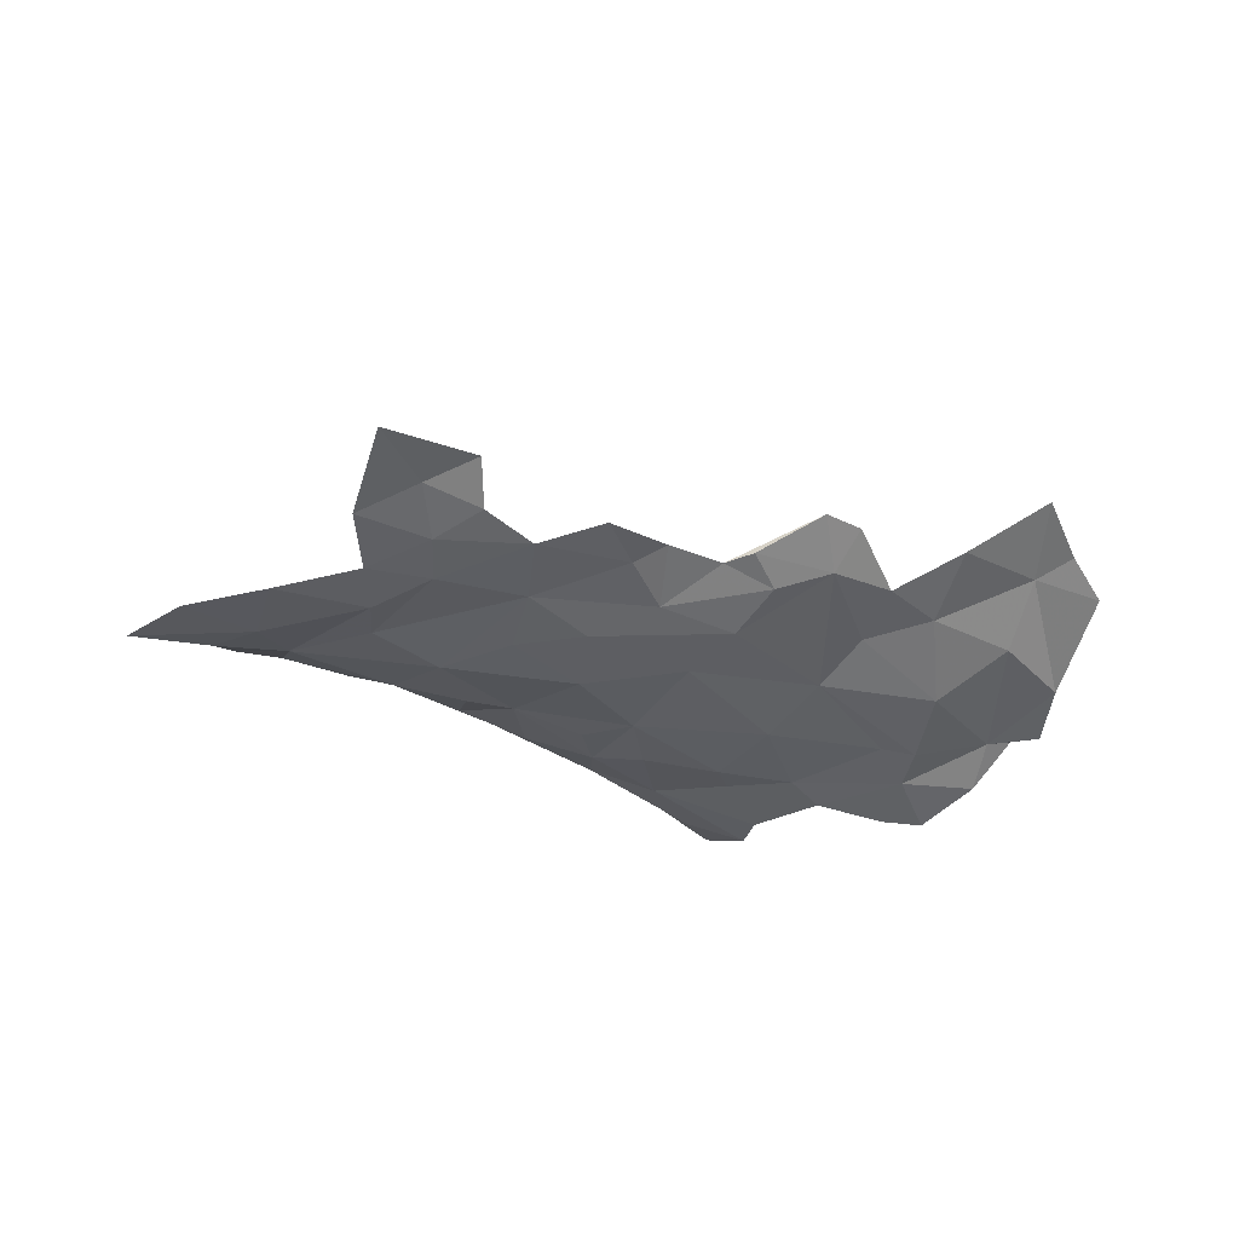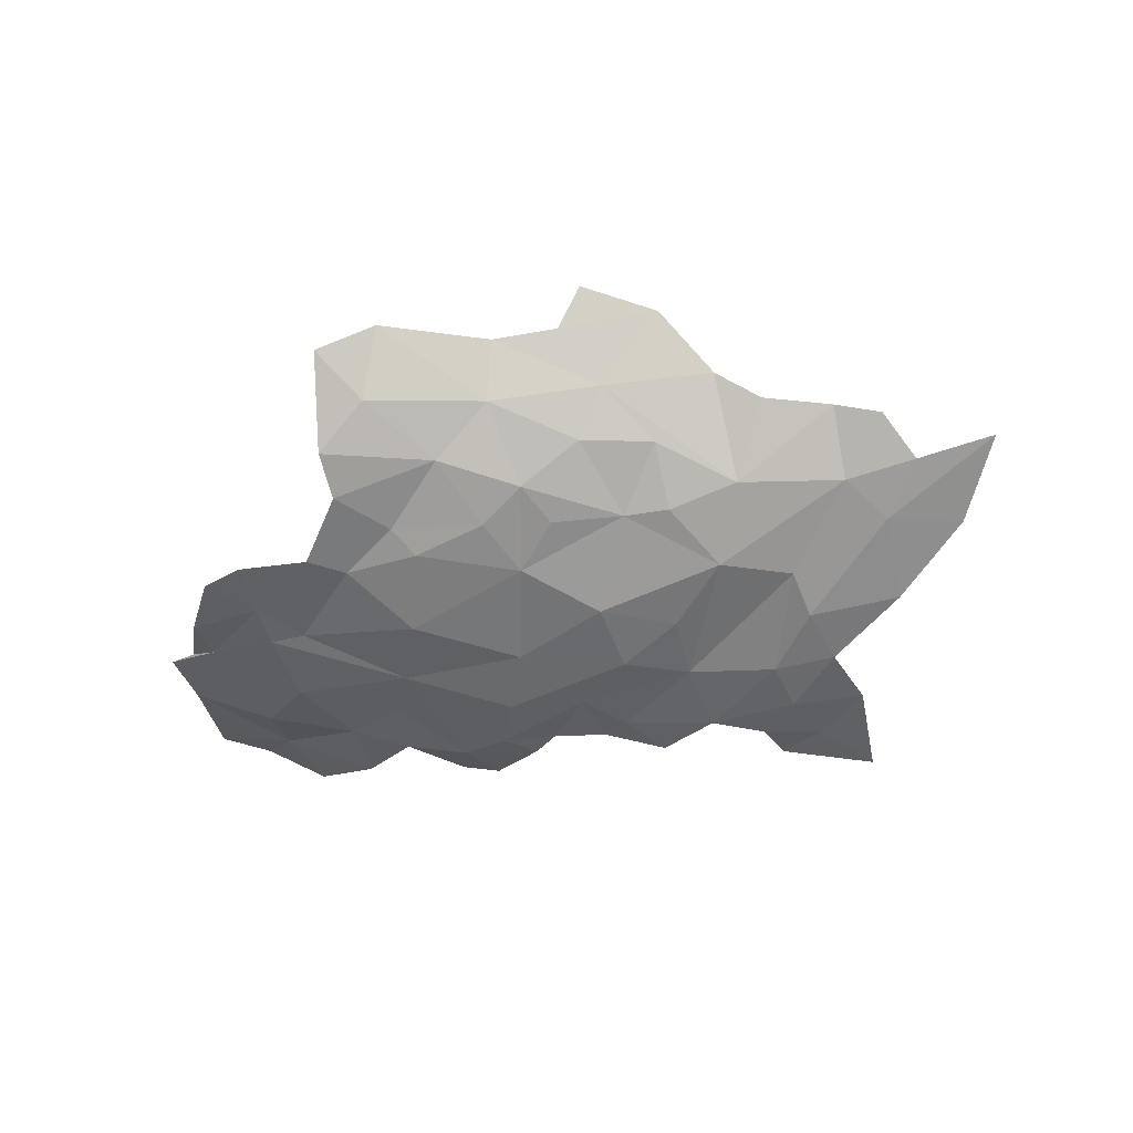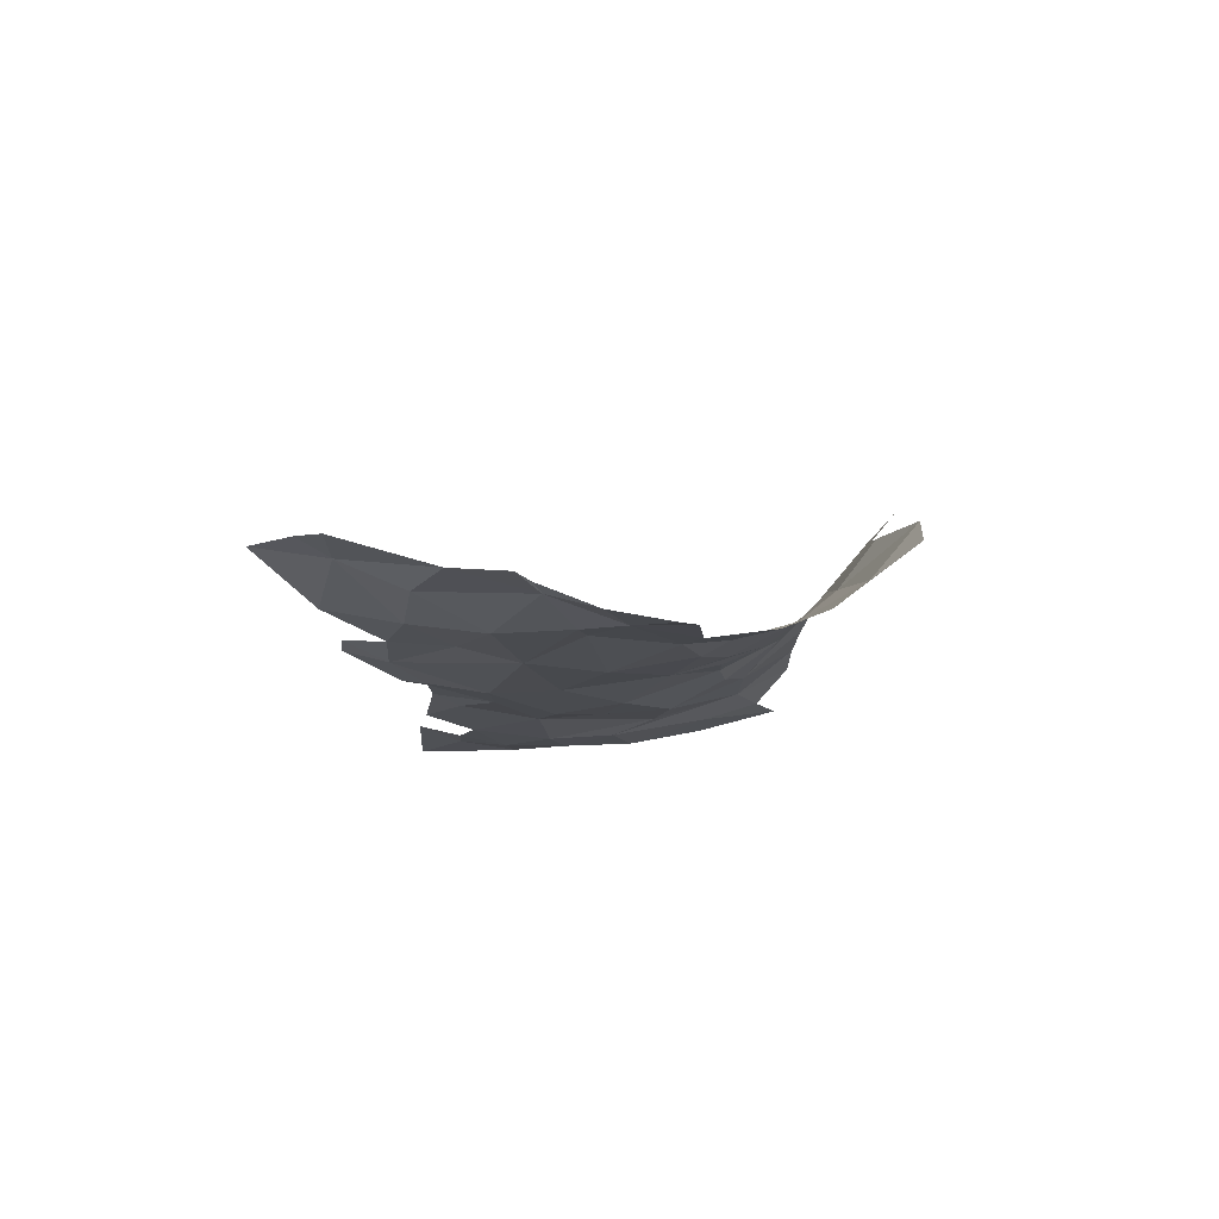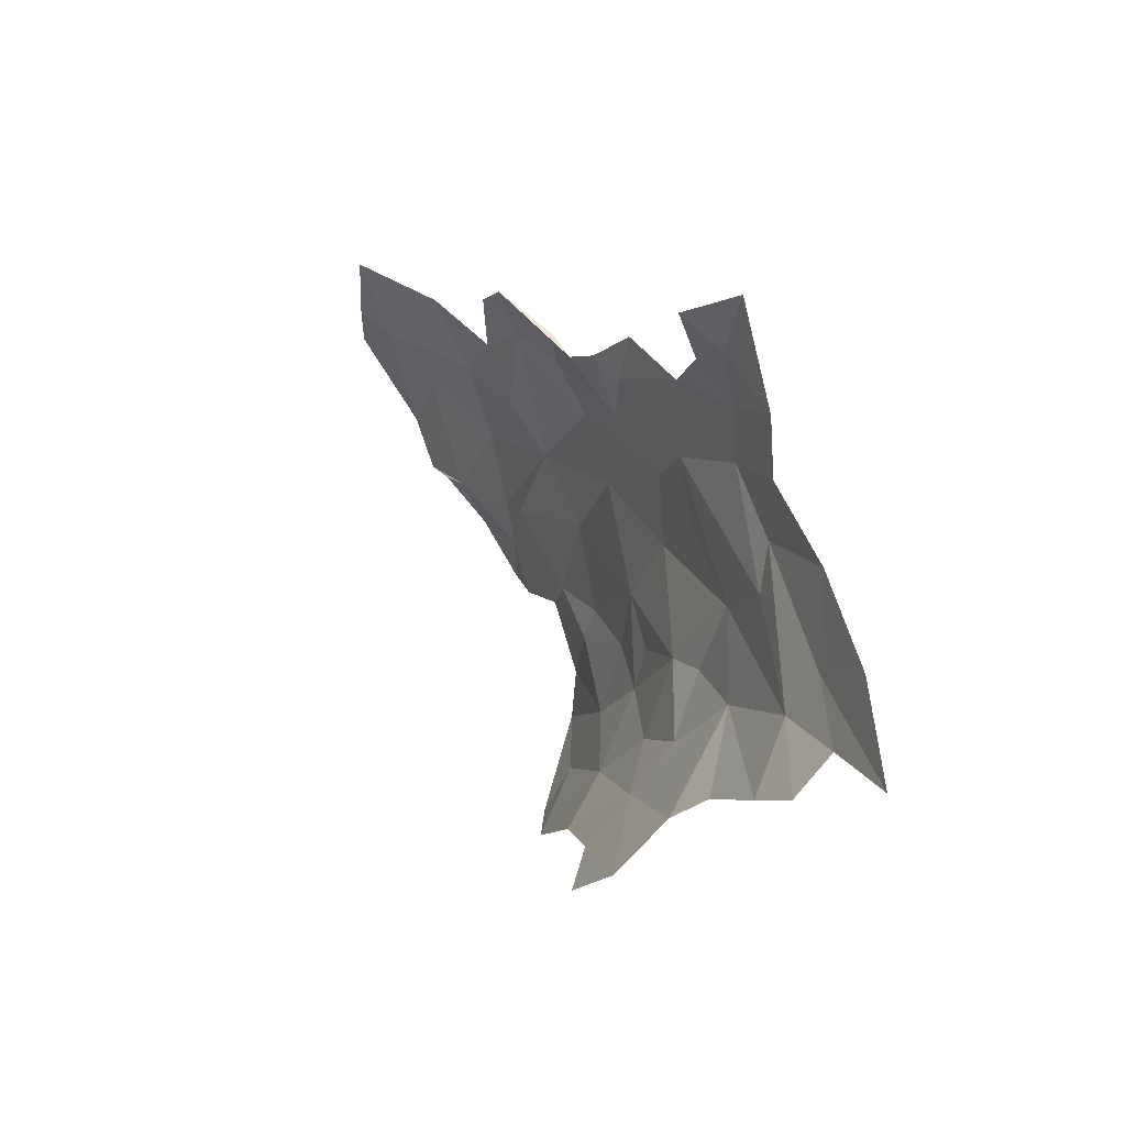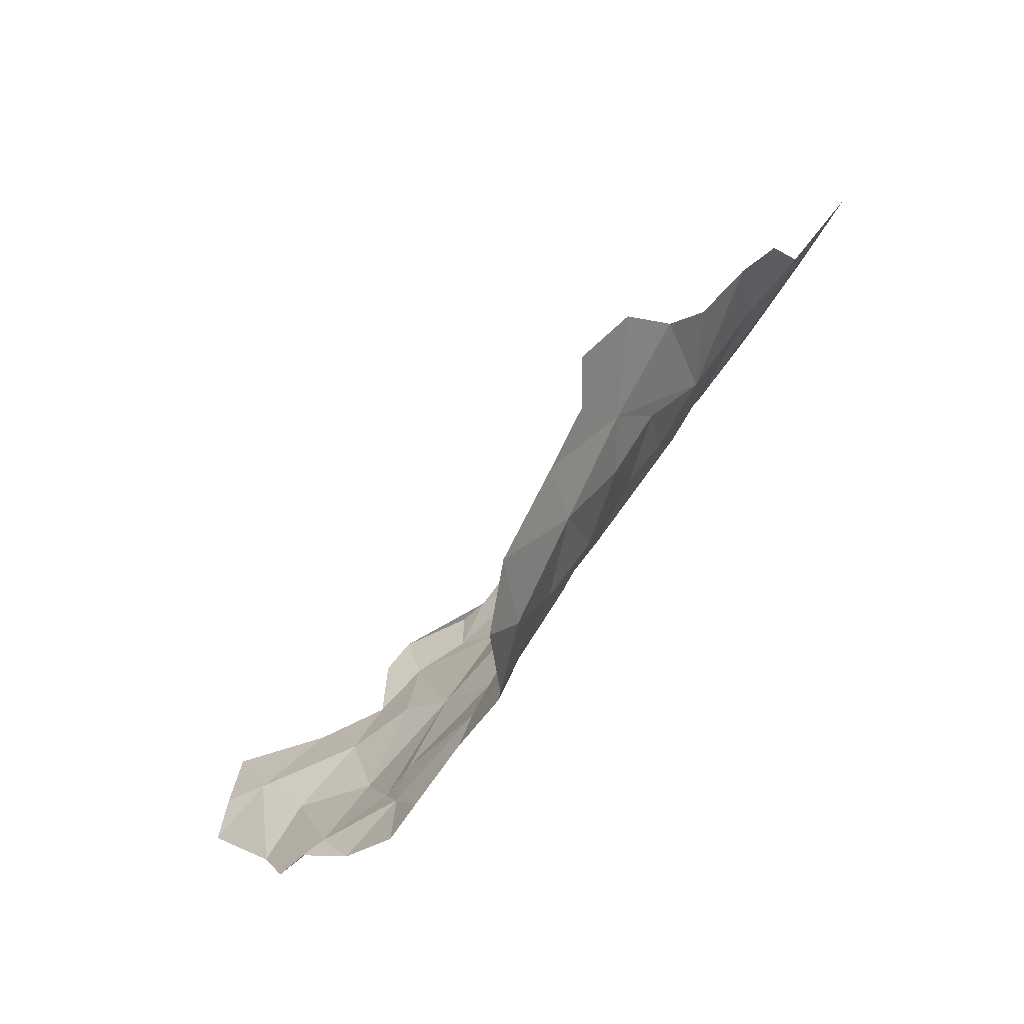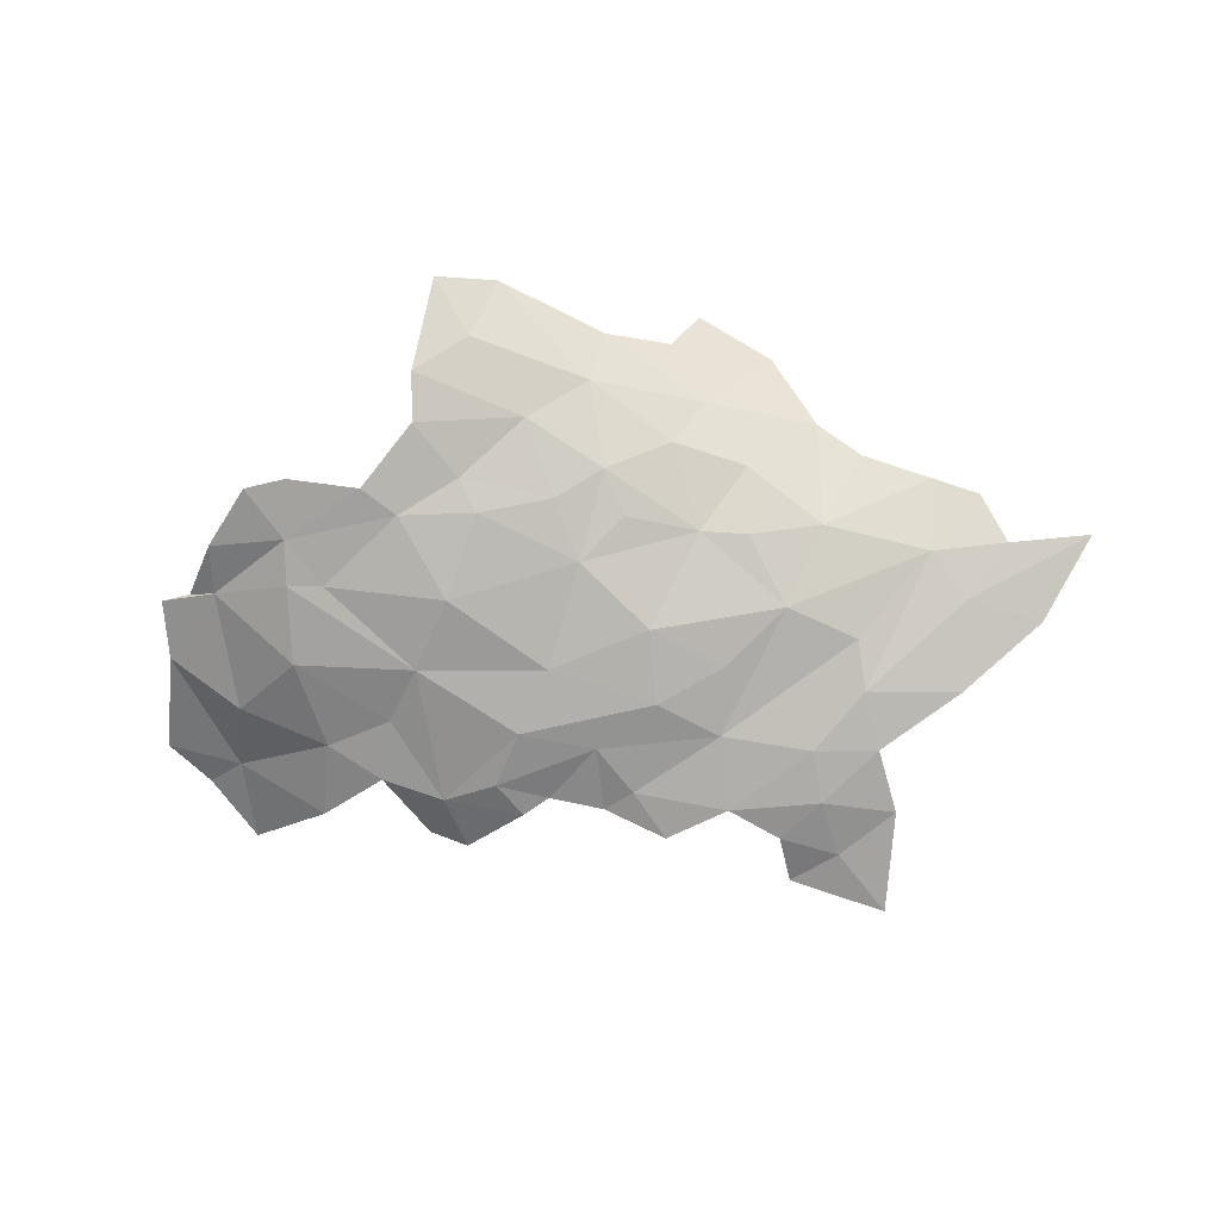
<metadata>
{"format":"obj","ext":"obj","renderer":"f3d","projection":"perspective","resolution":1024,"background":"white","views":[{"elev":-44.7,"azim":-167.0,"up":"+Z"},{"elev":-48.5,"azim":40.7,"up":"+Z"},{"elev":-11.1,"azim":-51.2,"up":"+Z"},{"elev":45.0,"azim":60.4,"up":"+Y"},{"elev":-72.7,"azim":45.8,"up":"+Y"},{"elev":-73.6,"azim":25.3,"up":"+Z"}]}
</metadata>
<code>
v 1.957 5.626 -2.03
v 2.136 5.507 -1.968
v 1.825 5.508 -2.025
v 0.5528 4.862 -2.062
v 0.4807 4.827 -2.064
v 0.6529 5.118 -2.078
v 1.203 5.544 -2.093
v 1.106 5.411 -2.105
v 0.939 5.452 -2.094
v 1.744 5.151 -1.847
v 1.682 5.056 -1.792
v 1.604 5.227 -1.975
v 1.798 5.386 -1.975
v 1.457 5.343 -2.058
v 1.57 5.479 -2.056
v 0.382 5.207 -2.022
v 0.4585 5.33 -2.034
v 0.5412 5.209 -2.047
v 1.73 5.682 -2.084
v 1.537 5.585 -2.091
v 0.9682 5.584 -2.085
v 1.147 5.706 -2.111
v 1.266 4.728 -1.872
v 1.376 4.926 -1.918
v 1.474 4.894 -1.824
v 0.4103 4.995 -2.064
v 1.456 4.758 -1.726
v 1.647 4.897 -1.682
v 1.536 4.743 -1.645
v 0.5673 5.428 -2.053
v 0.6946 5.438 -2.082
v 0.7182 5.534 -2.064
v 0.7879 5.521 -2.065
v 1.352 5.117 -2
v 1.217 5.011 -2.016
v 1.086 5.055 -2.053
v 1.504 5.048 -1.913
v 0.4948 5.499 -2.007
v 0.5584 5.564 -2.014
v 1.51 5.718 -2.111
v 1.446 5.169 -2.004
v 0.8888 5.599 -2.066
v 0.9265 4.775 -2.028
v 0.8895 4.621 -2.027
v 0.7716 4.788 -2.057
v 0.7897 5 -2.091
v 0.9308 4.858 -2.054
v 1.22 4.9 -1.988
v 0.5003 4.588 -2.075
v 0.5245 4.731 -2.061
v 0.5904 4.61 -2.064
v 1.377 5.657 -2.112
v 1.164 5.253 -2.088
v 1.276 5.403 -2.086
v 1.071 4.519 -1.909
v 1.167 4.452 -1.773
v 1.11 4.727 -1.966
v 1.051 4.375 -1.847
v 0.3176 4.78 -2.024
v 0.3674 4.673 -2.059
v 0.2649 4.761 -2.011
v 1.96 5.441 -1.974
v 1.097 4.907 -2.026
v 0.1547 5.186 -1.928
v 0.2354 5.051 -1.998
v 0.0627 5.202 -1.896
v 0.0941 5.372 -1.888
v 0.934 4.524 -1.99
v 0.7271 4.699 -2.061
v 0.7982 5.344 -2.101
v 0.9213 5.24 -2.089
v 1.866 5.262 -1.867
v 0.1986 4.749 -2.004
v 0.2895 5.362 -1.987
v 1.331 4.666 -1.753
v 0.0213 5.078 -1.916
v 0.1472 4.879 -1.988
v 1.95 5.335 -1.895
v 1.223 5.818 -2.107
v 1.199 5.932 -2.076
v 1.327 5.913 -2.101
v 0.9892 5.713 -2.092
v 1.366 6.081 -2.11
v 1.486 5.87 -2.11
v 1.344 5.775 -2.122
f 1 2 3
f 4 5 6
f 7 8 9
f 10 11 12
f 13 14 15
f 16 17 18
f 19 3 20
f 21 22 7
f 23 24 25
f 16 18 26
f 11 25 12
f 12 14 13
f 27 28 29
f 17 30 18
f 31 32 33
f 34 35 36
f 24 34 37
f 32 31 30
f 38 39 30
f 11 28 25
f 19 20 40
f 12 41 14
f 12 37 41
f 14 7 15
f 42 21 9
f 43 44 45
f 46 36 47
f 48 24 23
f 49 50 51
f 20 52 40
f 32 39 33
f 14 53 54
f 31 33 9
f 55 23 56
f 55 57 23
f 55 56 58
f 59 60 61
f 6 18 30
f 27 25 28
f 30 39 32
f 3 62 13
f 3 2 62
f 57 48 23
f 63 36 48
f 7 52 15
f 7 22 52
f 21 7 9
f 34 24 48
f 5 59 26
f 64 16 65
f 14 34 53
f 63 57 43
f 57 44 43
f 66 67 64
f 26 18 6
f 68 55 58
f 68 57 55
f 45 69 50
f 70 8 71
f 72 10 12
f 57 68 44
f 70 71 6
f 59 61 73
f 13 72 12
f 63 48 57
f 17 16 74
f 27 75 25
f 15 20 13
f 15 52 20
f 19 1 3
f 69 45 44
f 64 67 74
f 36 53 34
f 71 8 53
f 64 74 16
f 42 9 33
f 25 37 12
f 25 24 37
f 76 66 64
f 76 64 77
f 48 35 34
f 48 36 35
f 78 13 62
f 78 72 13
f 17 38 30
f 7 14 54
f 9 70 31
f 13 20 3
f 47 43 45
f 47 45 46
f 59 73 77
f 75 23 25
f 75 56 23
f 59 77 65
f 71 53 36
f 6 30 70
f 6 71 46
f 64 65 77
f 69 51 50
f 45 50 4
f 50 5 4
f 6 5 26
f 54 53 8
f 50 49 60
f 46 4 6
f 30 31 70
f 54 8 7
f 4 46 45
f 50 59 5
f 71 36 46
f 59 65 26
f 43 47 63
f 50 60 59
f 36 63 47
f 9 8 70
f 16 26 65
f 41 37 34
f 41 34 14
f 79 80 81
f 42 82 21
f 81 80 83
f 81 83 84
f 85 40 52
f 85 52 22
f 40 85 84
f 84 85 81
f 82 22 21
f 22 79 85
f 81 85 79

</code>
